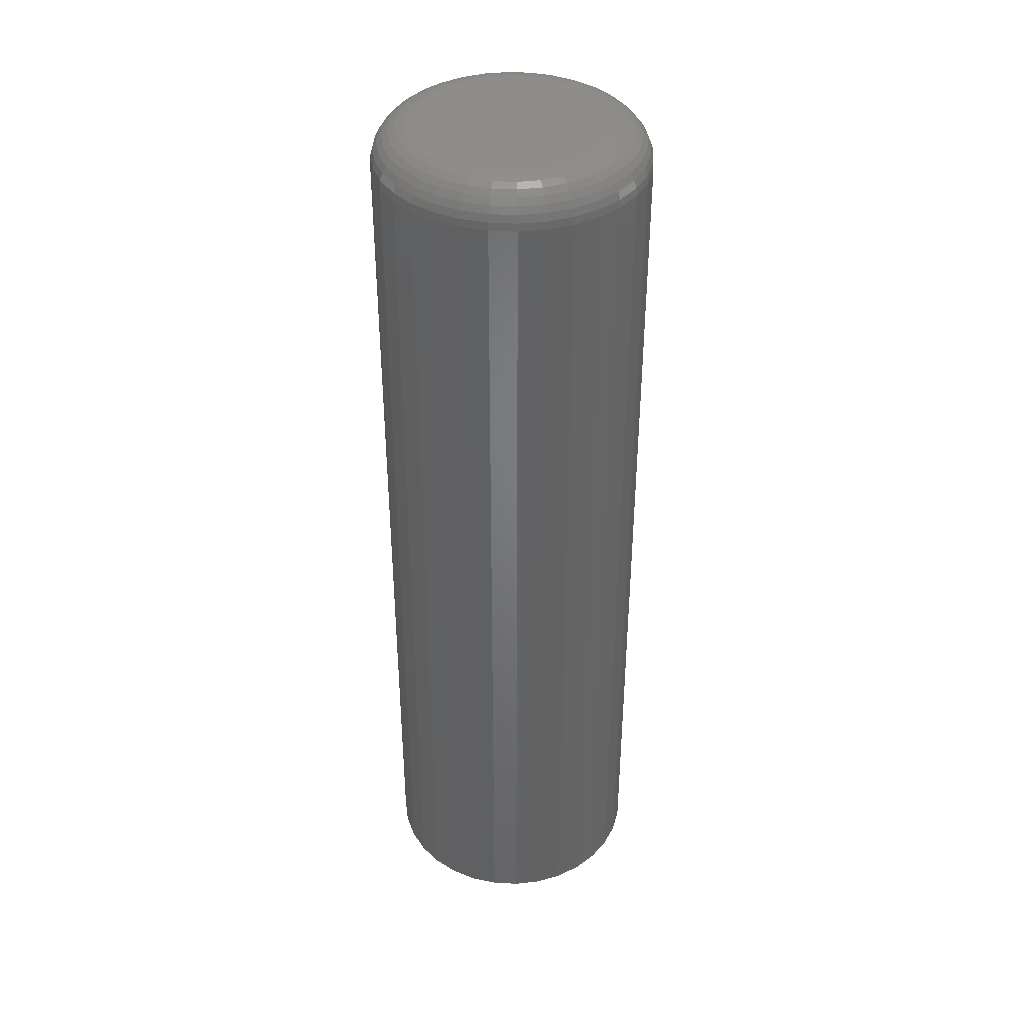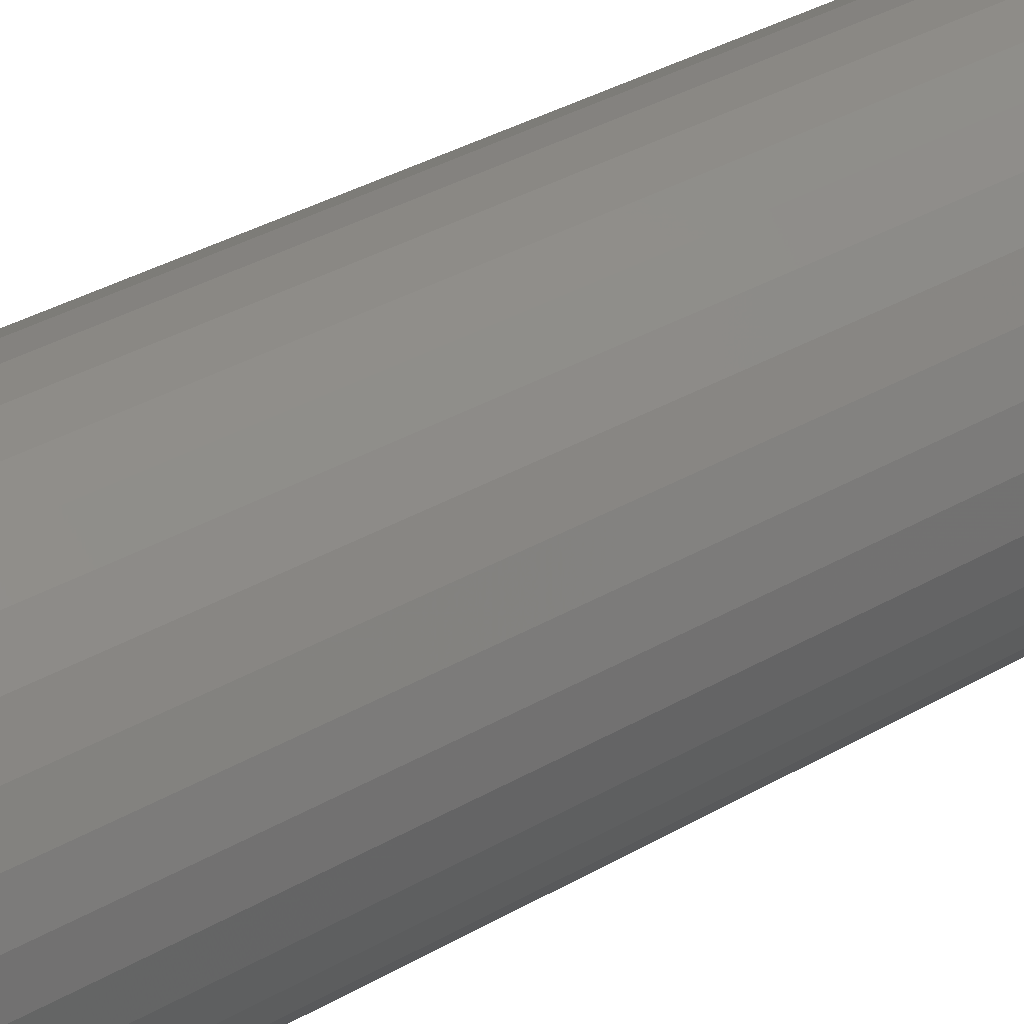
<metadata>
{"format":"stl","ext":"stl","renderer":"f3d","projection":"perspective","resolution":1024,"background":"white","views":[{"elev":39.3,"azim":-2.2,"up":"+Y"},{"elev":32.5,"azim":50.4,"up":"+Z"}]}
</metadata>
<code>
# stl→obj: 320 verts, 636 faces
v 0.002138 1.139e-17 0.07566
v 0.0169 1.221e-17 0.0742
v -0.01262 1.058e-17 0.0742
v -0.02681 9.787e-18 0.0699
v 0.03109 1.3e-17 0.0699
v -0.0399 9.061e-18 0.06291
v 0.04417 1.373e-17 0.06291
v -0.05136 8.425e-18 0.0535
v 0.05564 1.436e-17 0.0535
v 0.04417 1.373e-17 -0.06291
v -0.0399 9.061e-18 -0.06291
v 0.05564 1.436e-17 -0.0535
v -0.02681 9.787e-18 -0.0699
v 0.03109 1.3e-17 -0.0699
v -0.01262 1.058e-17 -0.0742
v 0.0169 1.221e-17 -0.0742
v 0.002138 1.139e-17 -0.07566
v -0.05136 8.425e-18 -0.0535
v -0.06077 7.902e-18 -0.04203
v 0.06505 1.489e-17 -0.04203
v -0.06776 7.514e-18 -0.02895
v 0.07204 1.527e-17 -0.02895
v -0.07207 7.275e-18 -0.01476
v 0.07634 1.551e-17 -0.01476
v -0.07352 7.195e-18 -3.808e-17
v 0.0778 1.559e-17 -4.154e-17
v -0.07207 7.275e-18 0.01476
v 0.07634 1.551e-17 0.01476
v -0.06776 7.514e-18 0.02895
v 0.07204 1.527e-17 0.02895
v -0.06077 7.902e-18 0.04203
v 0.06505 1.489e-17 0.04203
v 0.109 -0.03125 -1.403e-16
v 0.109 -0.75 -1.911e-17
v 0.107 -0.03125 -0.02086
v 0.107 -0.75 -0.02086
v 0.1009 -0.03125 -0.04091
v 0.1009 -0.75 -0.04091
v 0.09103 -0.03125 -0.05939
v 0.09103 -0.75 -0.05939
v 0.07773 -0.03125 -0.0756
v 0.07773 -0.75 -0.0756
v 0.06153 -0.03125 -0.08889
v 0.06153 -0.75 -0.08889
v 0.04305 -0.03125 -0.09877
v 0.04305 -0.75 -0.09877
v 0.02299 -0.03125 -0.1049
v 0.02299 -0.75 -0.1049
v 0.002138 -0.03125 -0.1069
v 0.002138 -0.75 -0.1069
v -0.01872 -0.03125 -0.1049
v -0.01872 -0.75 -0.1049
v -0.03877 -0.03125 -0.09877
v -0.03877 -0.75 -0.09877
v -0.05726 -0.03125 -0.08889
v -0.05726 -0.75 -0.08889
v -0.07346 -0.03125 -0.0756
v -0.07346 -0.75 -0.0756
v -0.08675 -0.03125 -0.05939
v -0.08675 -0.75 -0.05939
v -0.09663 -0.03125 -0.04091
v -0.09663 -0.75 -0.04091
v -0.1027 -0.03125 -0.02086
v -0.1027 -0.75 -0.02086
v -0.1048 -0.03125 7.069e-18
v -0.1048 -0.75 7.069e-18
v -0.1027 -0.03125 0.02086
v -0.1027 -0.75 0.02086
v -0.09663 -0.03125 0.04091
v -0.09663 -0.75 0.04091
v -0.08675 -0.03125 0.05939
v -0.08675 -0.75 0.05939
v -0.07346 -0.03125 0.0756
v -0.07346 -0.75 0.0756
v -0.05726 -0.03125 0.08889
v -0.05726 -0.75 0.08889
v -0.03877 -0.03125 0.09877
v -0.03877 -0.75 0.09877
v -0.01872 -0.03125 0.1049
v -0.01872 -0.75 0.1049
v 0.002138 -0.03125 0.1069
v 0.002138 -0.75 0.1069
v 0.02299 -0.03125 0.1049
v 0.02299 -0.75 0.1049
v 0.04305 -0.03125 0.09877
v 0.04305 -0.75 0.09877
v 0.06153 -0.03125 0.08889
v 0.06153 -0.75 0.08889
v 0.07773 -0.03125 0.0756
v 0.07773 -0.75 0.0756
v 0.09103 -0.03125 0.05939
v 0.09103 -0.75 0.05939
v 0.1009 -0.03125 0.04091
v 0.1009 -0.75 0.04091
v 0.107 -0.03125 0.02086
v 0.107 -0.75 0.02086
v -0.1042 -0.02515 -6.253e-17
v -0.1021 -0.02515 0.02074
v -0.1024 -0.01929 -6.261e-17
v -0.1004 -0.01929 0.02039
v -0.0995 -0.01389 -6.268e-17
v -0.09755 -0.01389 0.01983
v -0.09562 -0.009153 -6.274e-17
v -0.09374 -0.009153 0.01907
v -0.09088 -0.005267 -6.279e-17
v -0.08909 -0.005267 0.01815
v -0.08548 -0.002379 -4.895e-17
v -0.0838 -0.002379 0.01709
v -0.07962 -0.0006005 -4.204e-17
v -0.07805 -0.0006005 0.01595
v 0.1064 -0.02515 0.02074
v 0.1084 -0.02515 -1.18e-16
v 0.1047 -0.01929 0.02039
v 0.1067 -0.01929 -1.112e-16
v 0.1018 -0.01389 0.01983
v 0.1038 -0.01389 -1.182e-16
v 0.09801 -0.009153 0.01907
v 0.09989 -0.009153 -1.113e-16
v 0.09337 -0.005267 0.01815
v 0.09516 -0.005267 -9.749e-17
v 0.08807 -0.002379 0.01709
v 0.08975 -0.002379 -9.753e-17
v 0.08232 -0.0006005 0.01595
v 0.08389 -0.0006005 -9.061e-17
v 0.1004 -0.02515 0.04068
v 0.09871 -0.01929 0.04
v 0.09604 -0.01389 0.0389
v 0.09245 -0.009153 0.03741
v 0.08808 -0.005267 0.0356
v 0.08309 -0.002379 0.03353
v 0.07767 -0.0006005 0.03129
v 0.09053 -0.02515 0.05906
v 0.08905 -0.01929 0.05807
v 0.08665 -0.01389 0.05647
v 0.08342 -0.009153 0.05431
v 0.07948 -0.005267 0.05168
v 0.07499 -0.002379 0.04868
v 0.07011 -0.0006005 0.04542
v 0.07731 -0.02515 0.07517
v 0.07605 -0.01929 0.07391
v 0.07401 -0.01389 0.07187
v 0.07126 -0.009153 0.06912
v 0.06791 -0.005267 0.06577
v 0.06409 -0.002379 0.06195
v 0.05995 -0.0006005 0.05781
v 0.0612 -0.02515 0.08839
v 0.06021 -0.01929 0.08691
v 0.05861 -0.01389 0.08451
v 0.05645 -0.009153 0.08128
v 0.05382 -0.005267 0.07734
v 0.05082 -0.002379 0.07285
v 0.04756 -0.0006005 0.06798
v 0.04282 -0.02515 0.09822
v 0.04214 -0.01929 0.09657
v 0.04103 -0.01389 0.0939
v 0.03955 -0.009153 0.09031
v 0.03774 -0.005267 0.08594
v 0.03567 -0.002379 0.08095
v 0.03342 -0.0006005 0.07553
v 0.02288 -0.02515 0.1043
v 0.02253 -0.01929 0.1025
v 0.02197 -0.01389 0.09969
v 0.02121 -0.009153 0.09588
v 0.02029 -0.005267 0.09123
v 0.01923 -0.002379 0.08593
v 0.01809 -0.0006005 0.08018
v 0.002138 -0.02515 0.1063
v 0.002138 -0.01929 0.1045
v 0.002138 -0.01389 0.1016
v 0.002138 -0.009153 0.09775
v 0.002138 -0.005267 0.09302
v 0.002138 -0.002379 0.08762
v 0.002138 -0.0006005 0.08175
v -0.0186 -0.02515 0.1043
v -0.01825 -0.01929 0.1025
v -0.01769 -0.01389 0.09969
v -0.01693 -0.009153 0.09588
v -0.01601 -0.005267 0.09123
v -0.01496 -0.002379 0.08593
v -0.01381 -0.0006005 0.08018
v -0.03854 -0.02515 0.09822
v -0.03786 -0.01929 0.09657
v -0.03676 -0.01389 0.0939
v -0.03527 -0.009153 0.09031
v -0.03346 -0.005267 0.08594
v -0.03139 -0.002379 0.08095
v -0.02915 -0.0006005 0.07553
v -0.05692 -0.02515 0.08839
v -0.05594 -0.01929 0.08691
v -0.05433 -0.01389 0.08451
v -0.05217 -0.009153 0.08128
v -0.04954 -0.005267 0.07734
v -0.04654 -0.002379 0.07285
v -0.04328 -0.0006005 0.06798
v -0.07303 -0.02515 0.07517
v -0.07178 -0.01929 0.07391
v -0.06973 -0.01389 0.07187
v -0.06699 -0.009153 0.06912
v -0.06364 -0.005267 0.06577
v -0.05982 -0.002379 0.06195
v -0.05567 -0.0006005 0.05781
v -0.08625 -0.02515 0.05906
v -0.08477 -0.01929 0.05807
v -0.08237 -0.01389 0.05647
v -0.07914 -0.009153 0.05431
v -0.0752 -0.005267 0.05168
v -0.07071 -0.002379 0.04868
v -0.06584 -0.0006005 0.04542
v -0.09608 -0.02515 0.04068
v -0.09443 -0.01929 0.04
v -0.09177 -0.01389 0.0389
v -0.08818 -0.009153 0.03741
v -0.0838 -0.005267 0.0356
v -0.07881 -0.002379 0.03353
v -0.07339 -0.0006005 0.03129
v 0.1064 -0.02515 -0.02074
v 0.1047 -0.01929 -0.02039
v 0.1018 -0.01389 -0.01983
v 0.09801 -0.009153 -0.01907
v 0.09337 -0.005267 -0.01815
v 0.08807 -0.002379 -0.01709
v 0.08232 -0.0006005 -0.01595
v -0.1021 -0.02515 -0.02074
v -0.1004 -0.01929 -0.02039
v -0.09755 -0.01389 -0.01983
v -0.09374 -0.009153 -0.01907
v -0.08909 -0.005267 -0.01815
v -0.0838 -0.002379 -0.01709
v -0.07805 -0.0006005 -0.01595
v -0.09608 -0.02515 -0.04068
v -0.09443 -0.01929 -0.04
v -0.09177 -0.01389 -0.0389
v -0.08818 -0.009153 -0.03741
v -0.0838 -0.005267 -0.0356
v -0.07881 -0.002379 -0.03353
v -0.07339 -0.0006005 -0.03129
v -0.08625 -0.02515 -0.05906
v -0.08477 -0.01929 -0.05807
v -0.08237 -0.01389 -0.05647
v -0.07914 -0.009153 -0.05431
v -0.0752 -0.005267 -0.05168
v -0.07071 -0.002379 -0.04868
v -0.06584 -0.0006005 -0.04542
v -0.07303 -0.02515 -0.07517
v -0.07178 -0.01929 -0.07391
v -0.06973 -0.01389 -0.07187
v -0.06699 -0.009153 -0.06912
v -0.06364 -0.005267 -0.06577
v -0.05982 -0.002379 -0.06195
v -0.05567 -0.0006005 -0.05781
v -0.05692 -0.02515 -0.08839
v -0.05594 -0.01929 -0.08691
v -0.05433 -0.01389 -0.08451
v -0.05217 -0.009153 -0.08128
v -0.04954 -0.005267 -0.07734
v -0.04654 -0.002379 -0.07285
v -0.04328 -0.0006005 -0.06798
v -0.03854 -0.02515 -0.09822
v -0.03786 -0.01929 -0.09657
v -0.03676 -0.01389 -0.0939
v -0.03527 -0.009153 -0.09031
v -0.03346 -0.005267 -0.08594
v -0.03139 -0.002379 -0.08095
v -0.02915 -0.0006005 -0.07553
v -0.0186 -0.02515 -0.1043
v -0.01825 -0.01929 -0.1025
v -0.01769 -0.01389 -0.09969
v -0.01693 -0.009153 -0.09588
v -0.01601 -0.005267 -0.09123
v -0.01496 -0.002379 -0.08593
v -0.01381 -0.0006005 -0.08018
v 0.002138 -0.02515 -0.1063
v 0.002138 -0.01929 -0.1045
v 0.002138 -0.01389 -0.1016
v 0.002138 -0.009153 -0.09775
v 0.002138 -0.005267 -0.09302
v 0.002138 -0.002379 -0.08762
v 0.002138 -0.0006005 -0.08175
v 0.02288 -0.02515 -0.1043
v 0.02253 -0.01929 -0.1025
v 0.02197 -0.01389 -0.09969
v 0.02121 -0.009153 -0.09588
v 0.02029 -0.005267 -0.09123
v 0.01923 -0.002379 -0.08593
v 0.01809 -0.0006005 -0.08018
v 0.04282 -0.02515 -0.09822
v 0.04214 -0.01929 -0.09657
v 0.04103 -0.01389 -0.0939
v 0.03955 -0.009153 -0.09031
v 0.03774 -0.005267 -0.08594
v 0.03567 -0.002379 -0.08095
v 0.03342 -0.0006005 -0.07553
v 0.0612 -0.02515 -0.08839
v 0.06021 -0.01929 -0.08691
v 0.05861 -0.01389 -0.08451
v 0.05645 -0.009153 -0.08128
v 0.05382 -0.005267 -0.07734
v 0.05082 -0.002379 -0.07285
v 0.04756 -0.0006005 -0.06798
v 0.07731 -0.02515 -0.07517
v 0.07605 -0.01929 -0.07391
v 0.07401 -0.01389 -0.07187
v 0.07126 -0.009153 -0.06912
v 0.06791 -0.005267 -0.06577
v 0.06409 -0.002379 -0.06195
v 0.05995 -0.0006005 -0.05781
v 0.09053 -0.02515 -0.05906
v 0.08905 -0.01929 -0.05807
v 0.08665 -0.01389 -0.05647
v 0.08342 -0.009153 -0.05431
v 0.07948 -0.005267 -0.05168
v 0.07499 -0.002379 -0.04868
v 0.07011 -0.0006005 -0.04542
v 0.1004 -0.02515 -0.04068
v 0.09871 -0.01929 -0.04
v 0.09604 -0.01389 -0.0389
v 0.09245 -0.009153 -0.03741
v 0.08808 -0.005267 -0.0356
v 0.08309 -0.002379 -0.03353
v 0.07767 -0.0006005 -0.03129
f 1 2 3
f 4 3 2
f 5 4 2
f 6 4 5
f 7 6 5
f 8 6 7
f 9 8 7
f 10 11 12
f 13 11 10
f 14 13 10
f 15 13 14
f 16 15 14
f 17 15 16
f 11 18 12
f 12 18 19
f 12 19 20
f 20 19 21
f 20 21 22
f 22 21 23
f 22 23 24
f 24 23 25
f 24 25 26
f 26 25 27
f 26 27 28
f 28 27 29
f 28 29 30
f 30 29 31
f 30 31 32
f 32 31 8
f 32 8 9
f 33 34 35
f 35 34 36
f 35 36 37
f 37 36 38
f 37 38 39
f 39 38 40
f 39 40 41
f 41 40 42
f 41 42 43
f 43 42 44
f 43 44 45
f 45 44 46
f 45 46 47
f 47 46 48
f 47 48 49
f 49 48 50
f 49 50 51
f 51 50 52
f 51 52 53
f 53 52 54
f 53 54 55
f 55 54 56
f 55 56 57
f 57 56 58
f 57 58 59
f 59 58 60
f 59 60 61
f 61 60 62
f 61 62 63
f 63 62 64
f 63 64 65
f 65 64 66
f 65 66 67
f 67 66 68
f 67 68 69
f 69 68 70
f 69 70 71
f 71 70 72
f 71 72 73
f 73 72 74
f 73 74 75
f 75 74 76
f 75 76 77
f 77 76 78
f 77 78 79
f 79 78 80
f 79 80 81
f 81 80 82
f 81 82 83
f 83 82 84
f 83 84 85
f 85 84 86
f 85 86 87
f 87 86 88
f 87 88 89
f 89 88 90
f 89 90 91
f 91 90 92
f 91 92 93
f 93 92 94
f 93 94 95
f 95 94 96
f 95 96 33
f 33 96 34
f 65 67 97
f 97 67 98
f 97 98 99
f 99 98 100
f 99 100 101
f 101 100 102
f 101 102 103
f 103 102 104
f 103 104 105
f 105 104 106
f 105 106 107
f 107 106 108
f 107 108 109
f 109 108 110
f 109 110 25
f 25 110 27
f 95 33 111
f 111 33 112
f 111 112 113
f 113 112 114
f 113 114 115
f 115 114 116
f 115 116 117
f 117 116 118
f 117 118 119
f 119 118 120
f 119 120 121
f 121 120 122
f 121 122 123
f 123 122 124
f 123 124 28
f 28 124 26
f 93 95 125
f 125 95 111
f 125 111 126
f 126 111 113
f 126 113 127
f 127 113 115
f 127 115 128
f 128 115 117
f 128 117 129
f 129 117 119
f 129 119 130
f 130 119 121
f 130 121 131
f 131 121 123
f 131 123 30
f 30 123 28
f 91 93 132
f 132 93 125
f 132 125 133
f 133 125 126
f 133 126 134
f 134 126 127
f 134 127 135
f 135 127 128
f 135 128 136
f 136 128 129
f 136 129 137
f 137 129 130
f 137 130 138
f 138 130 131
f 138 131 32
f 32 131 30
f 89 91 139
f 139 91 132
f 139 132 140
f 140 132 133
f 140 133 141
f 141 133 134
f 141 134 142
f 142 134 135
f 142 135 143
f 143 135 136
f 143 136 144
f 144 136 137
f 144 137 145
f 145 137 138
f 145 138 9
f 9 138 32
f 87 89 146
f 146 89 139
f 146 139 147
f 147 139 140
f 147 140 148
f 148 140 141
f 148 141 149
f 149 141 142
f 149 142 150
f 150 142 143
f 150 143 151
f 151 143 144
f 151 144 152
f 152 144 145
f 152 145 7
f 7 145 9
f 85 87 153
f 153 87 146
f 153 146 154
f 154 146 147
f 154 147 155
f 155 147 148
f 155 148 156
f 156 148 149
f 156 149 157
f 157 149 150
f 157 150 158
f 158 150 151
f 158 151 159
f 159 151 152
f 159 152 5
f 5 152 7
f 83 85 160
f 160 85 153
f 160 153 161
f 161 153 154
f 161 154 162
f 162 154 155
f 162 155 163
f 163 155 156
f 163 156 164
f 164 156 157
f 164 157 165
f 165 157 158
f 165 158 166
f 166 158 159
f 166 159 2
f 2 159 5
f 81 83 167
f 167 83 160
f 167 160 168
f 168 160 161
f 168 161 169
f 169 161 162
f 169 162 170
f 170 162 163
f 170 163 171
f 171 163 164
f 171 164 172
f 172 164 165
f 172 165 173
f 173 165 166
f 173 166 1
f 1 166 2
f 79 81 174
f 174 81 167
f 174 167 175
f 175 167 168
f 175 168 176
f 176 168 169
f 176 169 177
f 177 169 170
f 177 170 178
f 178 170 171
f 178 171 179
f 179 171 172
f 179 172 180
f 180 172 173
f 180 173 3
f 3 173 1
f 77 79 181
f 181 79 174
f 181 174 182
f 182 174 175
f 182 175 183
f 183 175 176
f 183 176 184
f 184 176 177
f 184 177 185
f 185 177 178
f 185 178 186
f 186 178 179
f 186 179 187
f 187 179 180
f 187 180 4
f 4 180 3
f 75 77 188
f 188 77 181
f 188 181 189
f 189 181 182
f 189 182 190
f 190 182 183
f 190 183 191
f 191 183 184
f 191 184 192
f 192 184 185
f 192 185 193
f 193 185 186
f 193 186 194
f 194 186 187
f 194 187 6
f 6 187 4
f 73 75 195
f 195 75 188
f 195 188 196
f 196 188 189
f 196 189 197
f 197 189 190
f 197 190 198
f 198 190 191
f 198 191 199
f 199 191 192
f 199 192 200
f 200 192 193
f 200 193 201
f 201 193 194
f 201 194 8
f 8 194 6
f 71 73 202
f 202 73 195
f 202 195 203
f 203 195 196
f 203 196 204
f 204 196 197
f 204 197 205
f 205 197 198
f 205 198 206
f 206 198 199
f 206 199 207
f 207 199 200
f 207 200 208
f 208 200 201
f 208 201 31
f 31 201 8
f 69 71 209
f 209 71 202
f 209 202 210
f 210 202 203
f 210 203 211
f 211 203 204
f 211 204 212
f 212 204 205
f 212 205 213
f 213 205 206
f 213 206 214
f 214 206 207
f 214 207 215
f 215 207 208
f 215 208 29
f 29 208 31
f 67 69 98
f 98 69 209
f 98 209 100
f 100 209 210
f 100 210 102
f 102 210 211
f 102 211 104
f 104 211 212
f 104 212 106
f 106 212 213
f 106 213 108
f 108 213 214
f 108 214 110
f 110 214 215
f 110 215 27
f 27 215 29
f 33 35 112
f 112 35 216
f 112 216 114
f 114 216 217
f 114 217 116
f 116 217 218
f 116 218 118
f 118 218 219
f 118 219 120
f 120 219 220
f 120 220 122
f 122 220 221
f 122 221 124
f 124 221 222
f 124 222 26
f 26 222 24
f 63 65 223
f 223 65 97
f 223 97 224
f 224 97 99
f 224 99 225
f 225 99 101
f 225 101 226
f 226 101 103
f 226 103 227
f 227 103 105
f 227 105 228
f 228 105 107
f 228 107 229
f 229 107 109
f 229 109 23
f 23 109 25
f 61 63 230
f 230 63 223
f 230 223 231
f 231 223 224
f 231 224 232
f 232 224 225
f 232 225 233
f 233 225 226
f 233 226 234
f 234 226 227
f 234 227 235
f 235 227 228
f 235 228 236
f 236 228 229
f 236 229 21
f 21 229 23
f 59 61 237
f 237 61 230
f 237 230 238
f 238 230 231
f 238 231 239
f 239 231 232
f 239 232 240
f 240 232 233
f 240 233 241
f 241 233 234
f 241 234 242
f 242 234 235
f 242 235 243
f 243 235 236
f 243 236 19
f 19 236 21
f 57 59 244
f 244 59 237
f 244 237 245
f 245 237 238
f 245 238 246
f 246 238 239
f 246 239 247
f 247 239 240
f 247 240 248
f 248 240 241
f 248 241 249
f 249 241 242
f 249 242 250
f 250 242 243
f 250 243 18
f 18 243 19
f 55 57 251
f 251 57 244
f 251 244 252
f 252 244 245
f 252 245 253
f 253 245 246
f 253 246 254
f 254 246 247
f 254 247 255
f 255 247 248
f 255 248 256
f 256 248 249
f 256 249 257
f 257 249 250
f 257 250 11
f 11 250 18
f 53 55 258
f 258 55 251
f 258 251 259
f 259 251 252
f 259 252 260
f 260 252 253
f 260 253 261
f 261 253 254
f 261 254 262
f 262 254 255
f 262 255 263
f 263 255 256
f 263 256 264
f 264 256 257
f 264 257 13
f 13 257 11
f 51 53 265
f 265 53 258
f 265 258 266
f 266 258 259
f 266 259 267
f 267 259 260
f 267 260 268
f 268 260 261
f 268 261 269
f 269 261 262
f 269 262 270
f 270 262 263
f 270 263 271
f 271 263 264
f 271 264 15
f 15 264 13
f 49 51 272
f 272 51 265
f 272 265 273
f 273 265 266
f 273 266 274
f 274 266 267
f 274 267 275
f 275 267 268
f 275 268 276
f 276 268 269
f 276 269 277
f 277 269 270
f 277 270 278
f 278 270 271
f 278 271 17
f 17 271 15
f 47 49 279
f 279 49 272
f 279 272 280
f 280 272 273
f 280 273 281
f 281 273 274
f 281 274 282
f 282 274 275
f 282 275 283
f 283 275 276
f 283 276 284
f 284 276 277
f 284 277 285
f 285 277 278
f 285 278 16
f 16 278 17
f 45 47 286
f 286 47 279
f 286 279 287
f 287 279 280
f 287 280 288
f 288 280 281
f 288 281 289
f 289 281 282
f 289 282 290
f 290 282 283
f 290 283 291
f 291 283 284
f 291 284 292
f 292 284 285
f 292 285 14
f 14 285 16
f 43 45 293
f 293 45 286
f 293 286 294
f 294 286 287
f 294 287 295
f 295 287 288
f 295 288 296
f 296 288 289
f 296 289 297
f 297 289 290
f 297 290 298
f 298 290 291
f 298 291 299
f 299 291 292
f 299 292 10
f 10 292 14
f 41 43 300
f 300 43 293
f 300 293 301
f 301 293 294
f 301 294 302
f 302 294 295
f 302 295 303
f 303 295 296
f 303 296 304
f 304 296 297
f 304 297 305
f 305 297 298
f 305 298 306
f 306 298 299
f 306 299 12
f 12 299 10
f 39 41 307
f 307 41 300
f 307 300 308
f 308 300 301
f 308 301 309
f 309 301 302
f 309 302 310
f 310 302 303
f 310 303 311
f 311 303 304
f 311 304 312
f 312 304 305
f 312 305 313
f 313 305 306
f 313 306 20
f 20 306 12
f 37 39 314
f 314 39 307
f 314 307 315
f 315 307 308
f 315 308 316
f 316 308 309
f 316 309 317
f 317 309 310
f 317 310 318
f 318 310 311
f 318 311 319
f 319 311 312
f 319 312 320
f 320 312 313
f 320 313 22
f 22 313 20
f 35 37 216
f 216 37 314
f 216 314 217
f 217 314 315
f 217 315 218
f 218 315 316
f 218 316 219
f 219 316 317
f 219 317 220
f 220 317 318
f 220 318 221
f 221 318 319
f 221 319 222
f 222 319 320
f 222 320 24
f 24 320 22
f 80 84 82
f 84 80 78
f 84 78 86
f 86 78 76
f 86 76 88
f 44 54 46
f 46 54 52
f 46 52 48
f 48 52 50
f 88 76 90
f 90 76 74
f 90 74 92
f 92 74 72
f 92 72 94
f 94 72 70
f 94 70 96
f 96 70 68
f 96 68 34
f 34 68 66
f 34 66 36
f 36 66 64
f 36 64 38
f 38 64 62
f 38 62 40
f 40 62 60
f 40 60 42
f 42 60 58
f 42 58 44
f 44 58 56
f 44 56 54

</code>
